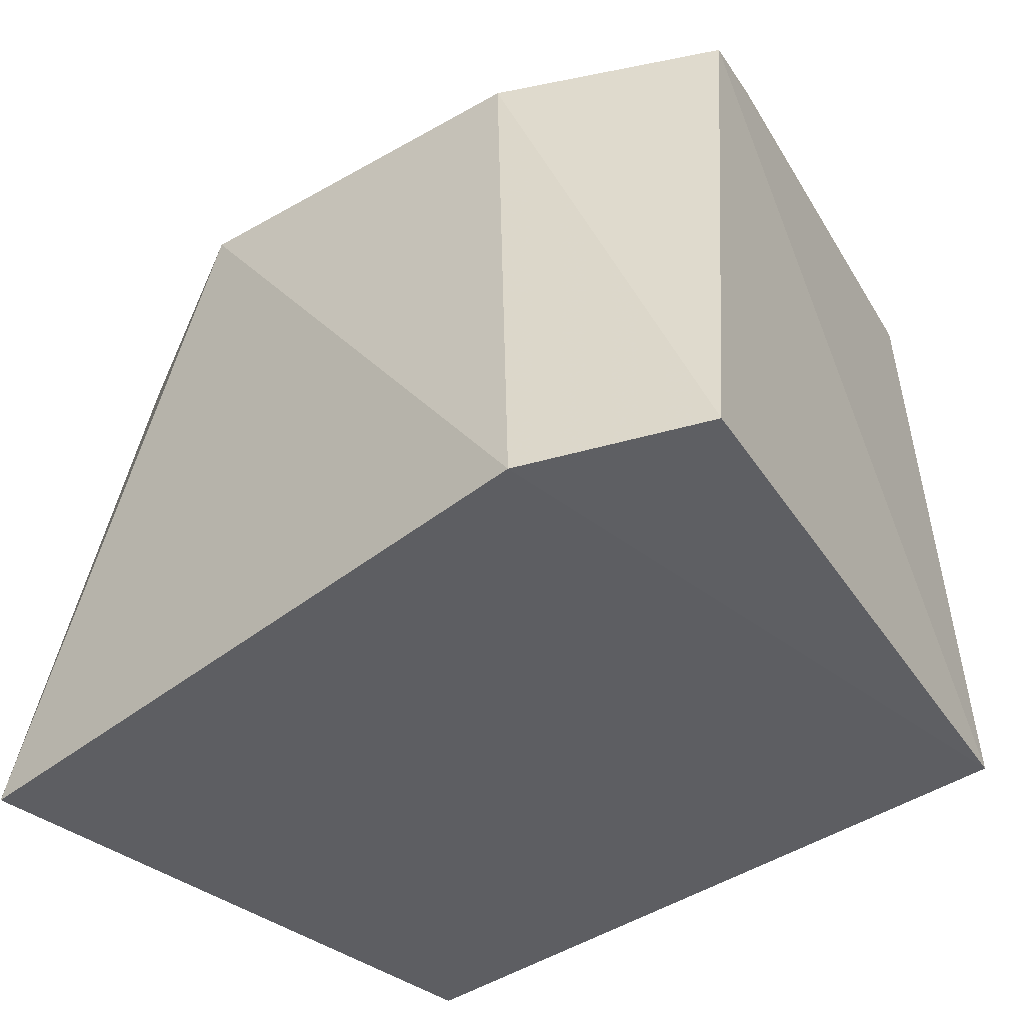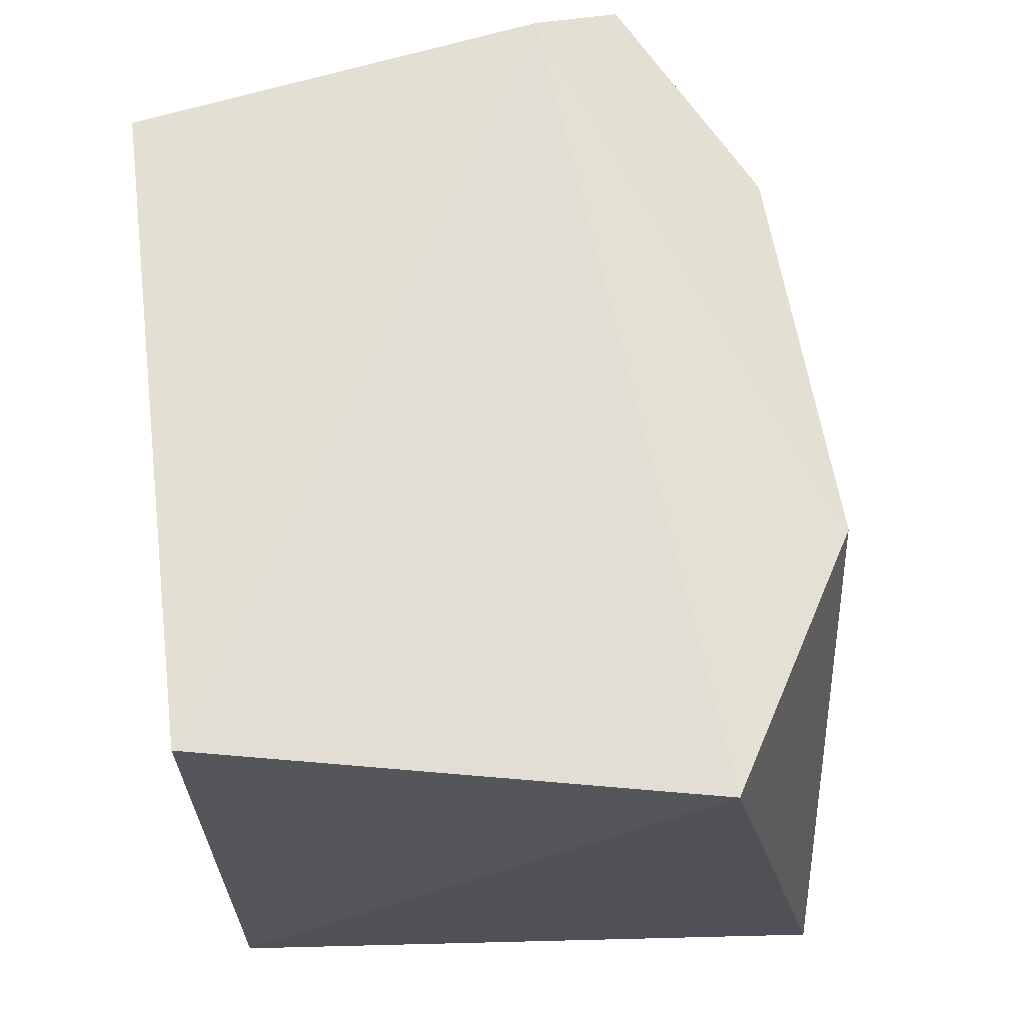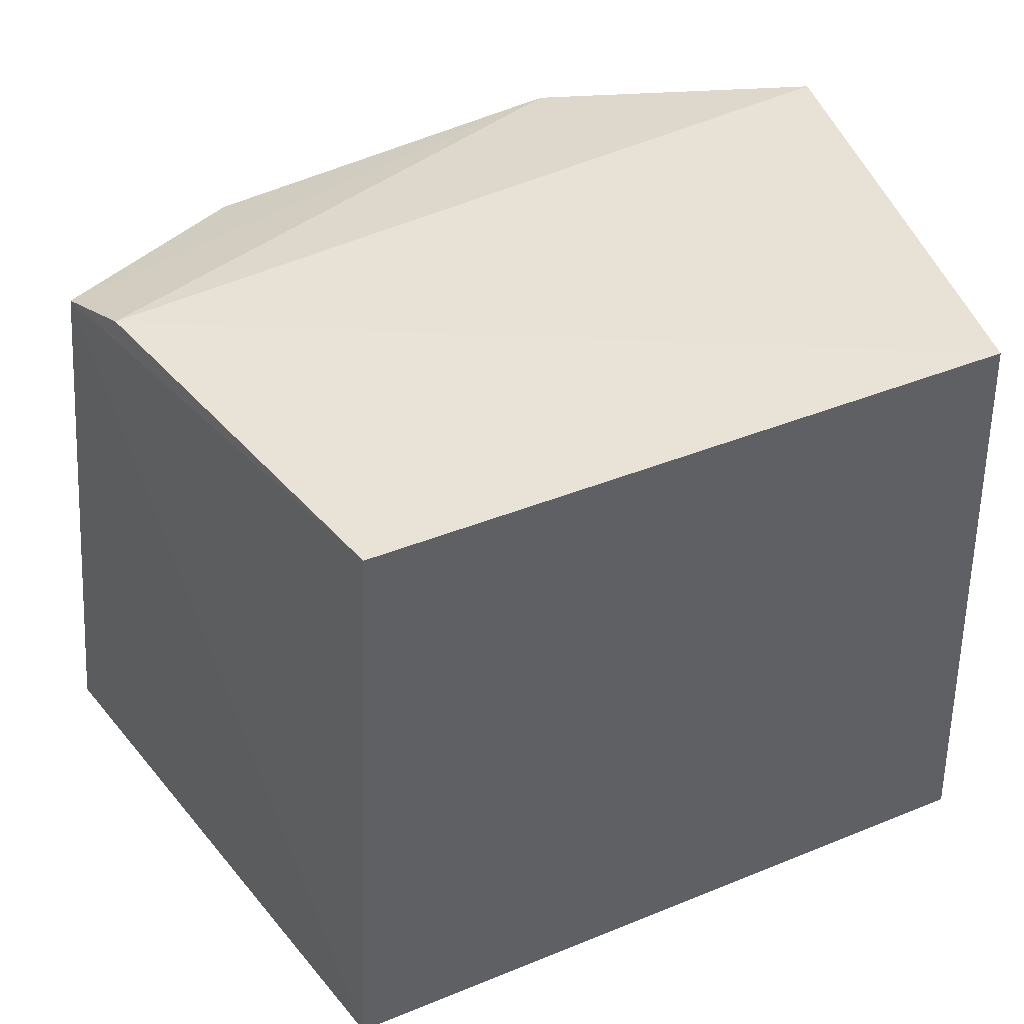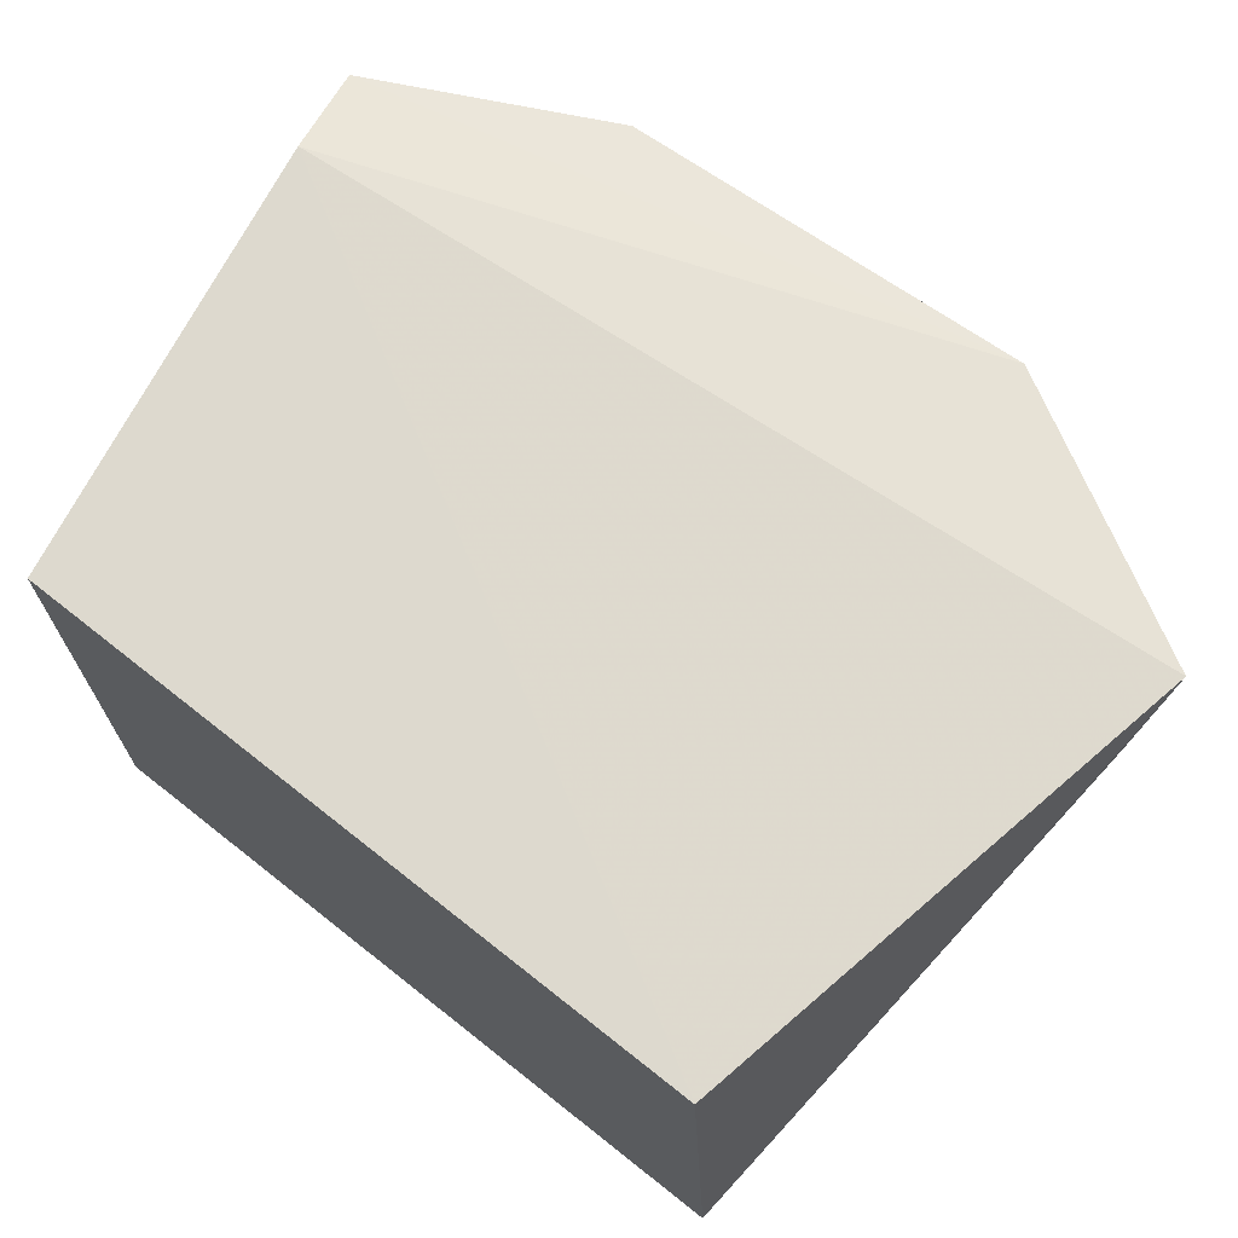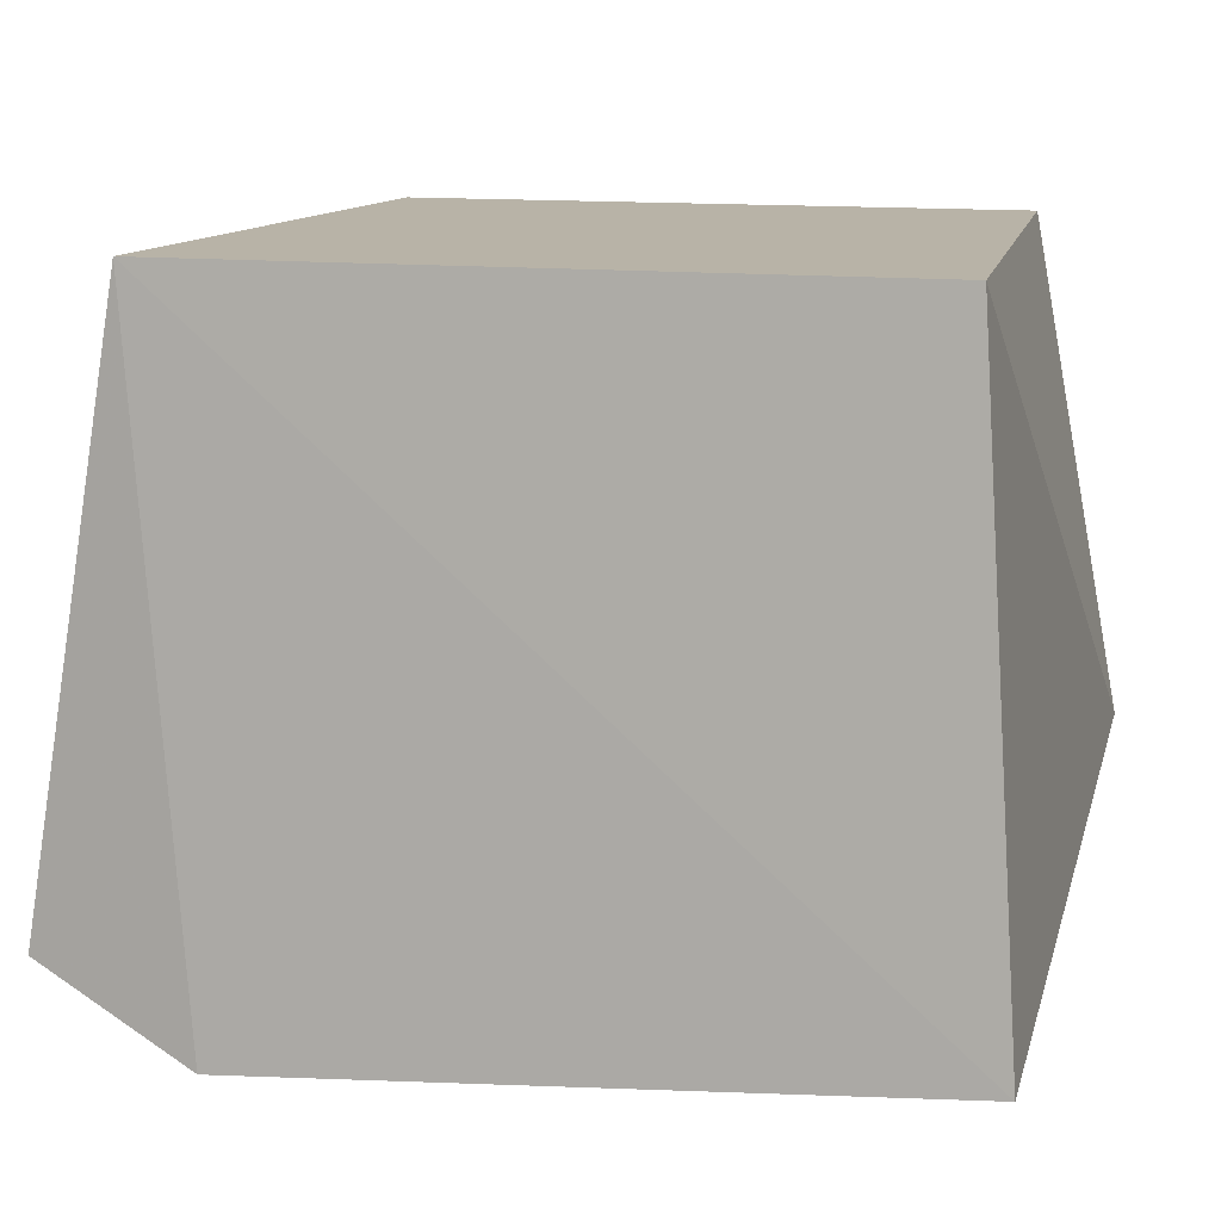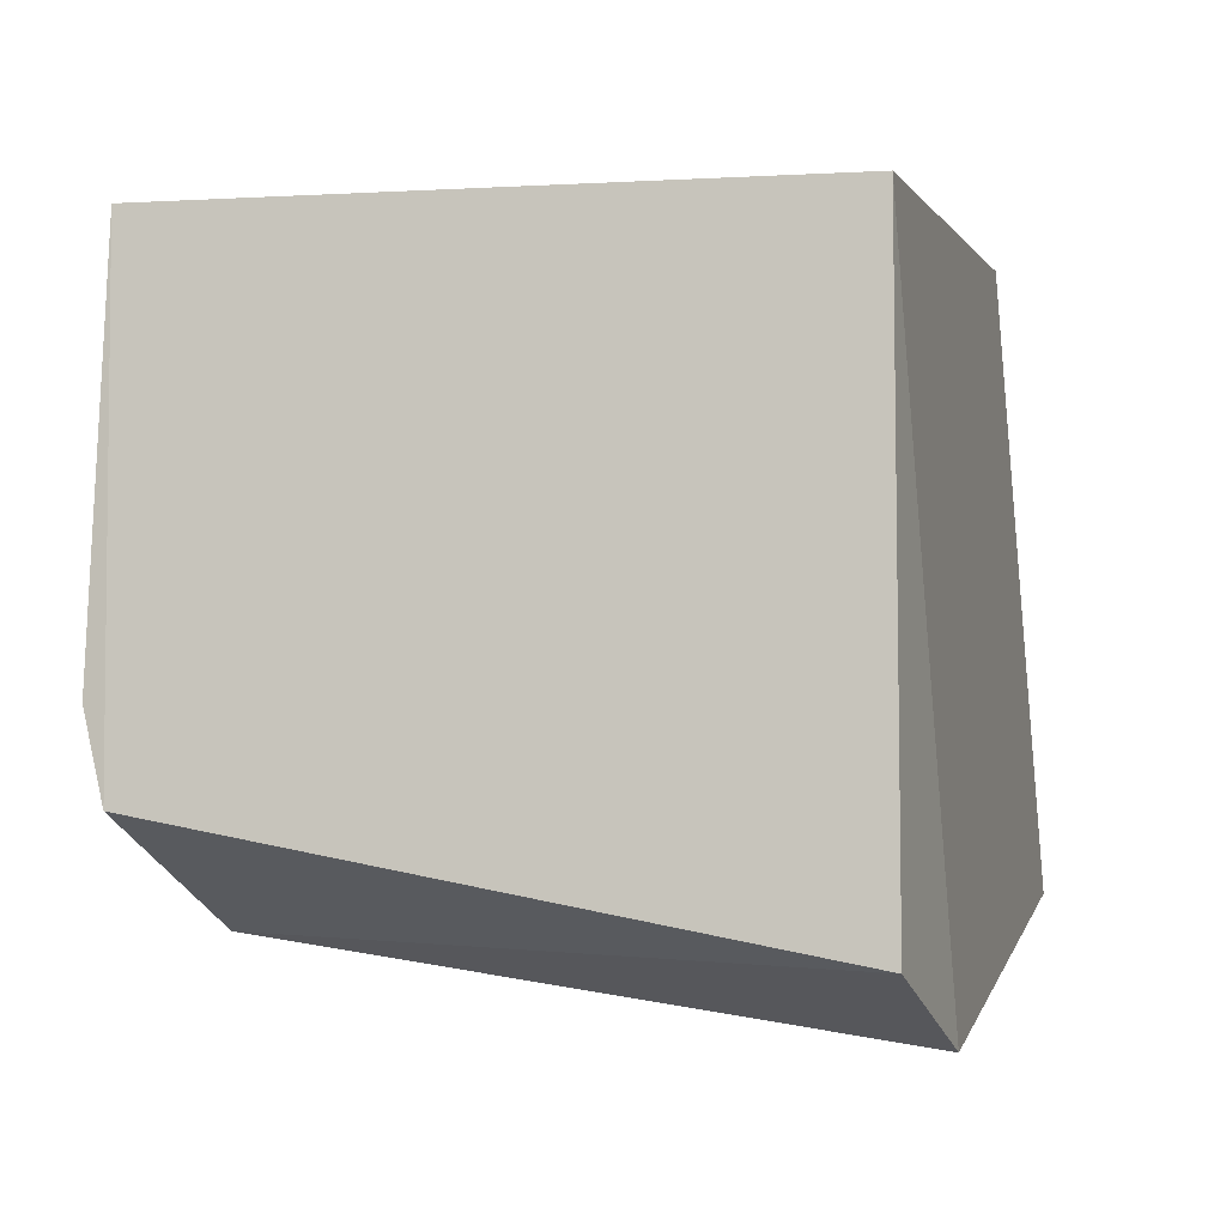
<metadata>
{"format":"obj","ext":"obj","renderer":"f3d","projection":"perspective","resolution":1024,"background":"white","views":[{"elev":-42.1,"azim":-141.1,"up":"+Y"},{"elev":66.9,"azim":83.4,"up":"+Y"},{"elev":42.7,"azim":-26.3,"up":"+Y"},{"elev":72.6,"azim":38.2,"up":"+Y"},{"elev":12.8,"azim":14.5,"up":"+Z"},{"elev":0.6,"azim":-76.4,"up":"+Z"}]}
</metadata>
<code>
v 0.0163 -0.2201 0.02901
v 0.01846 -0.2222 -7.596e-05
v 0.01927 -0.1909 0.006279
v -0.01487 -0.1898 0.02901
v -0.02066 -0.2208 0.00141
v 0.0149 -0.1901 0.02901
v -0.01628 -0.2198 0.02901
v 0.00767 -0.1921 -0.0003573
v -0.01839 -0.1901 0.01011
v -0.01318 -0.2219 -0.002422
v 0.016 -0.2079 0.001237
v -0.01929 -0.1913 0.006214
v -0.009935 -0.1926 0.0007283
f 1 2 3
f 6 1 3
f 6 4 1
f 7 2 1
f 7 1 4
f 9 6 3
f 9 4 6
f 9 3 8
f 10 7 5
f 10 2 7
f 10 8 2
f 11 8 3
f 11 3 2
f 11 2 8
f 12 7 4
f 12 4 9
f 12 5 7
f 12 9 8
f 13 10 5
f 13 5 12
f 13 12 8
f 13 8 10

</code>
